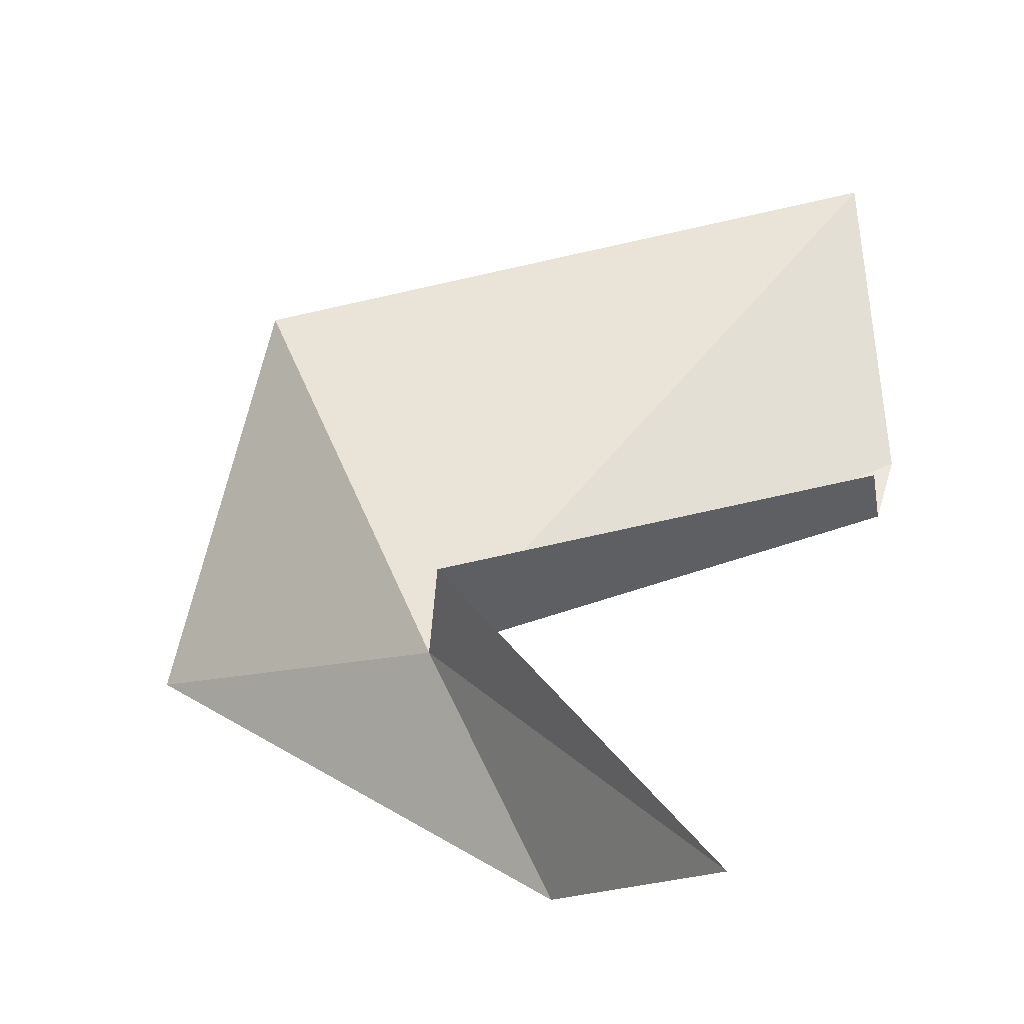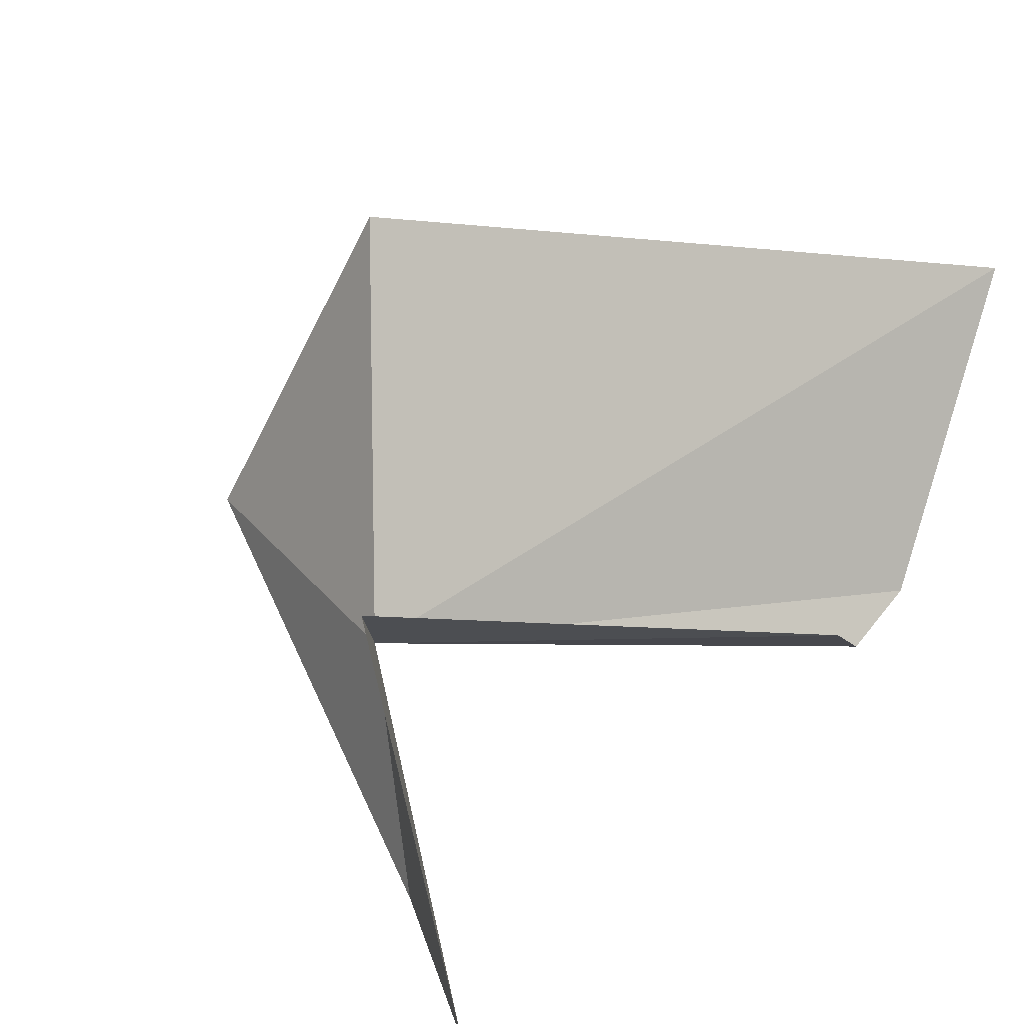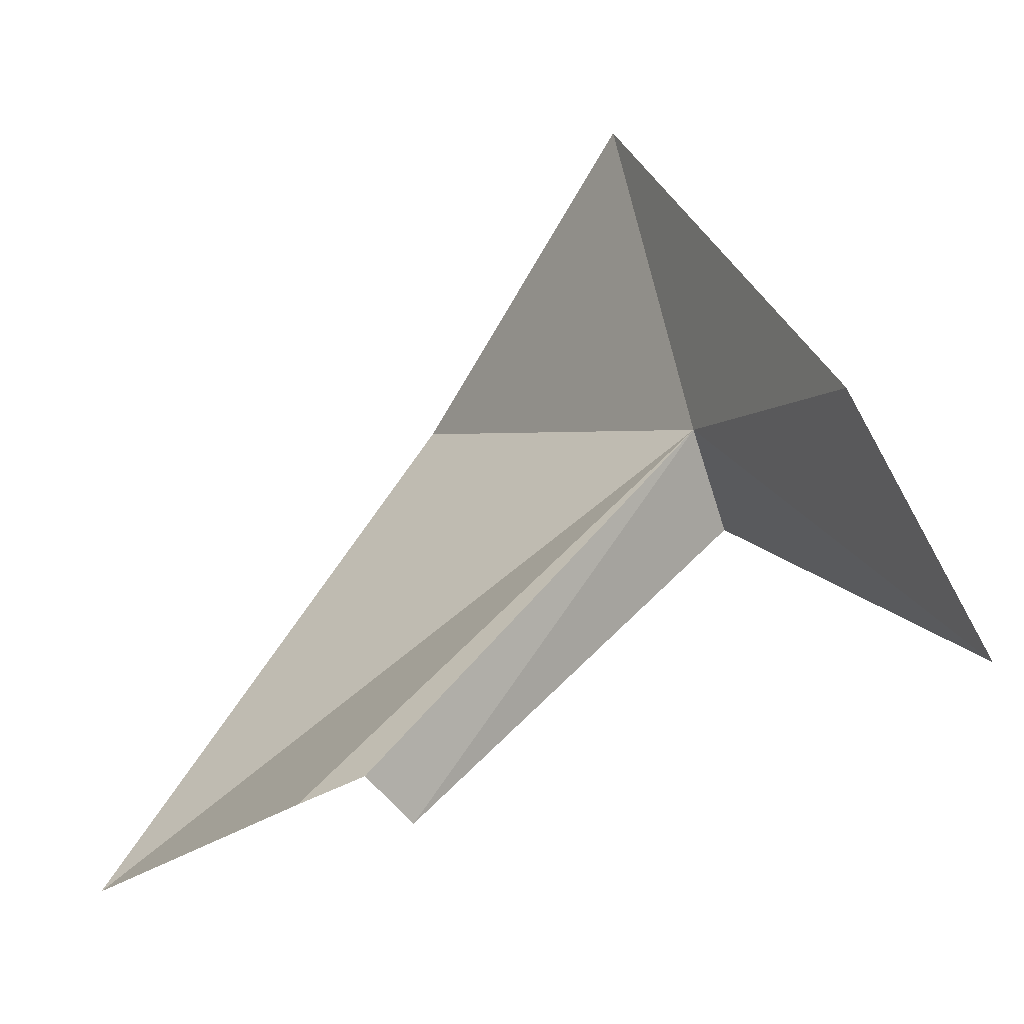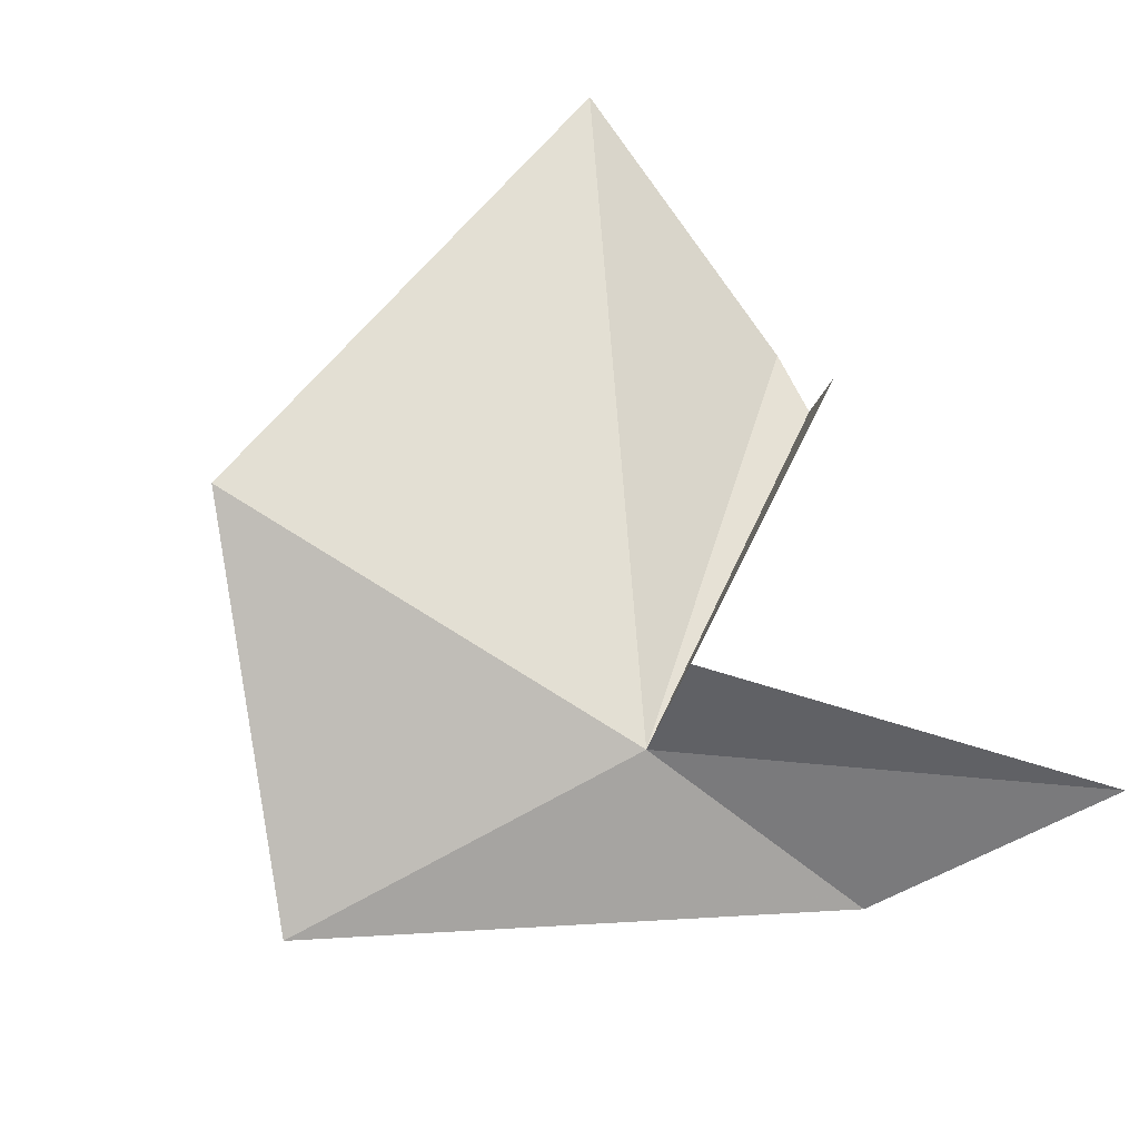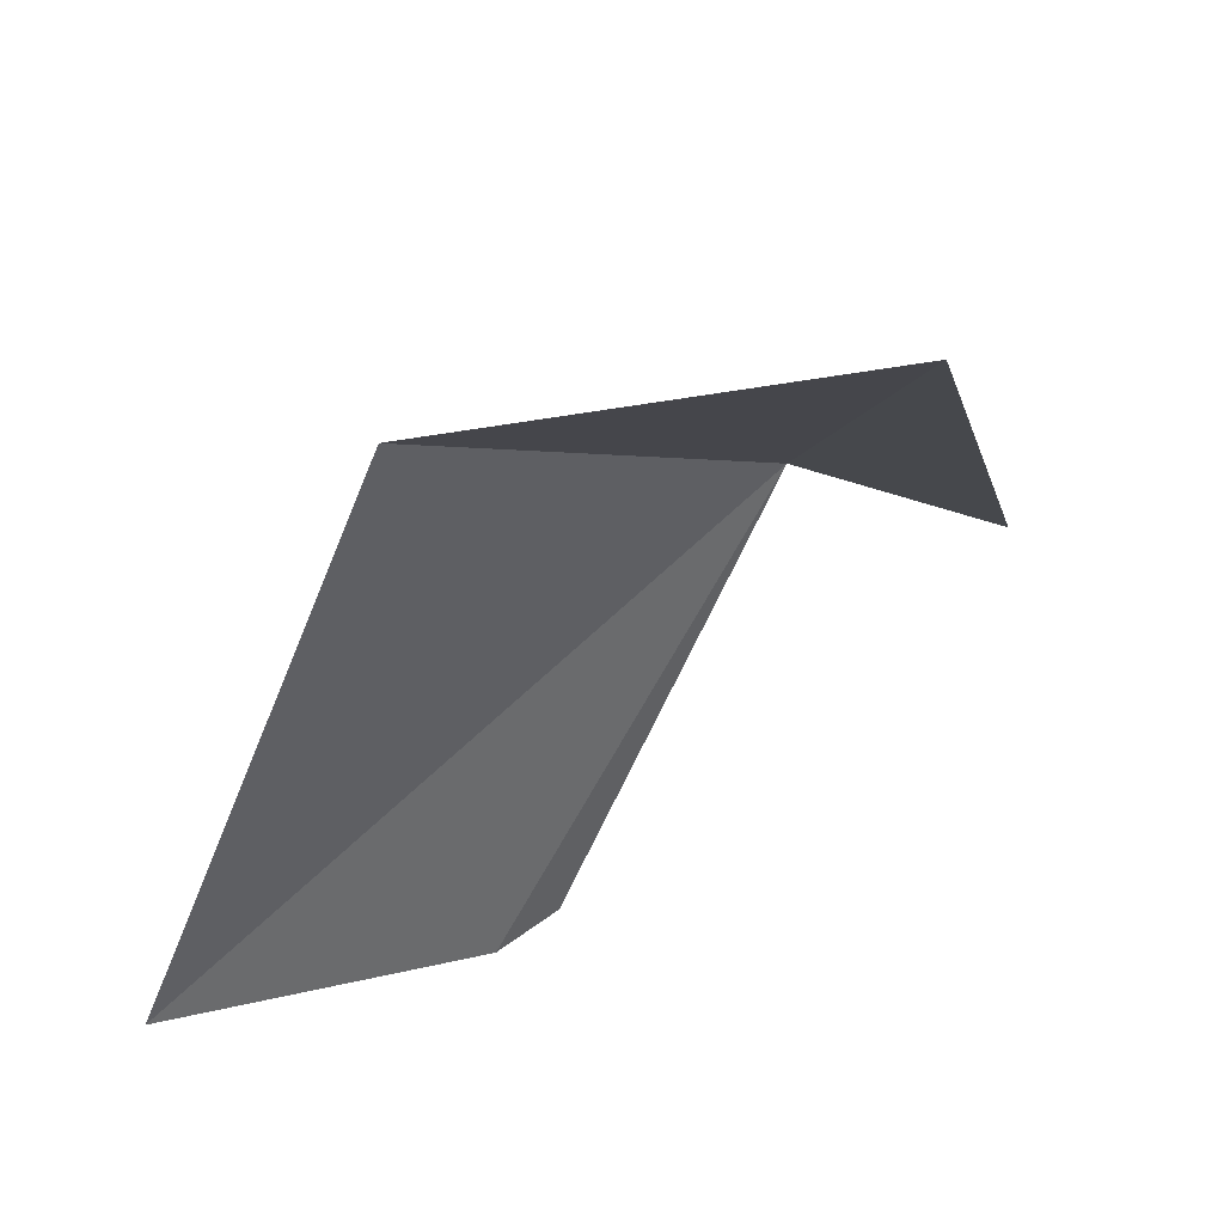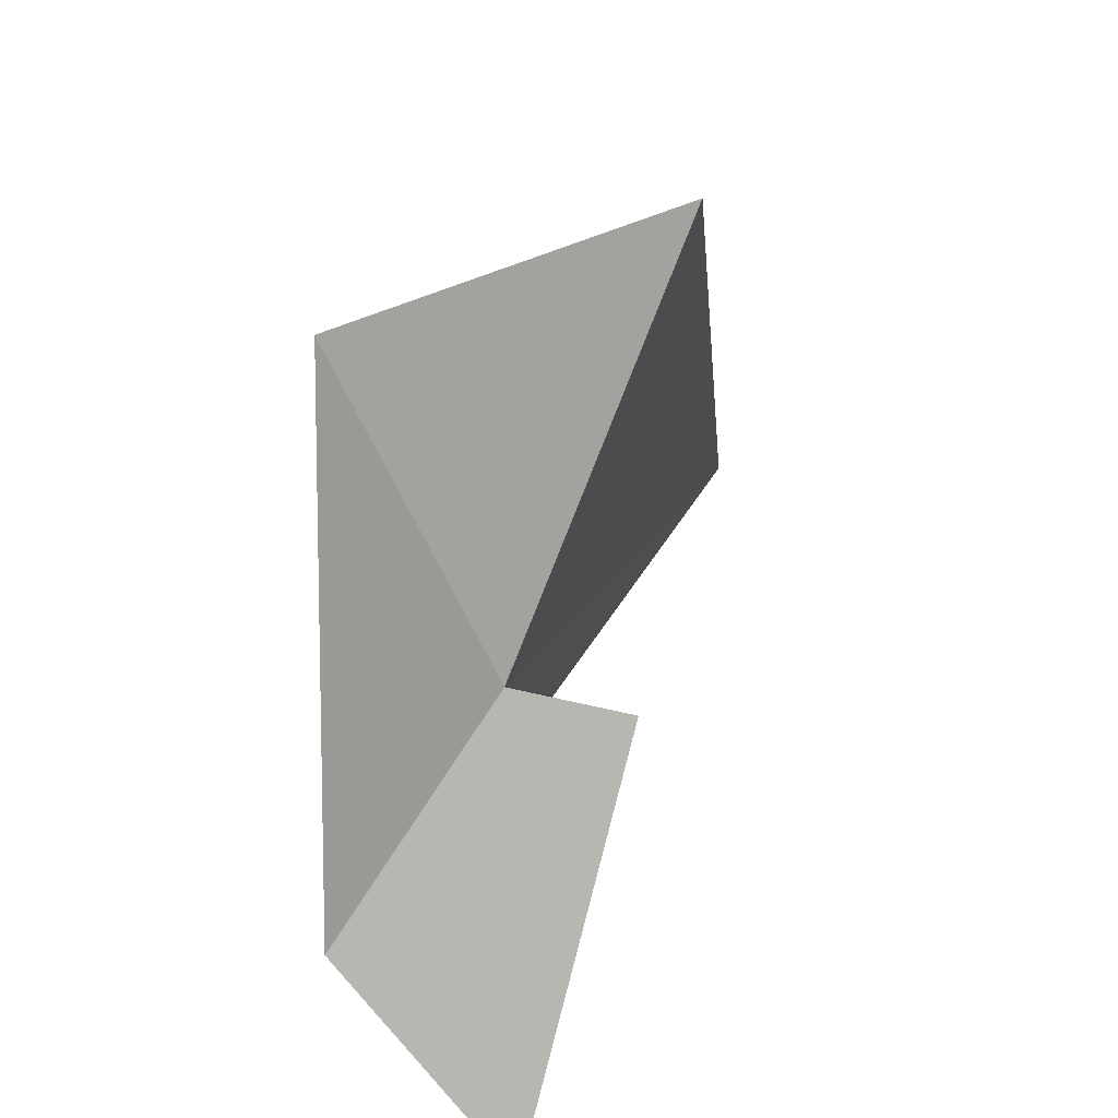
<metadata>
{"format":"obj","ext":"obj","renderer":"f3d","projection":"perspective","resolution":1024,"background":"white","views":[{"elev":23.9,"azim":109.9,"up":"+Y"},{"elev":53.4,"azim":135.2,"up":"+Y"},{"elev":-49.8,"azim":1.4,"up":"+Z"},{"elev":35.1,"azim":60.2,"up":"+Y"},{"elev":61.9,"azim":-65.8,"up":"+Z"},{"elev":41.0,"azim":79.1,"up":"+Z"}]}
</metadata>
<code>
v -98.86 5.231 35.08
v -100.7 1.544 44.47
v -95.55 0.281 30.33
v -92.43 4.298 24.84
v -97.96 8.286 34.43
v -106.5 11.52 43.08
v -115.3 14.72 27.23
v -106.3 9.117 24.42
v -109.2 8.357 24.42
v -107.4 7.377 24.42
f 1 3 2
f 1 5 4
f 1 2 6
f 1 4 3
f 1 6 7
f 1 8 5
f 1 7 9
f 1 9 10
f 1 10 8

</code>
